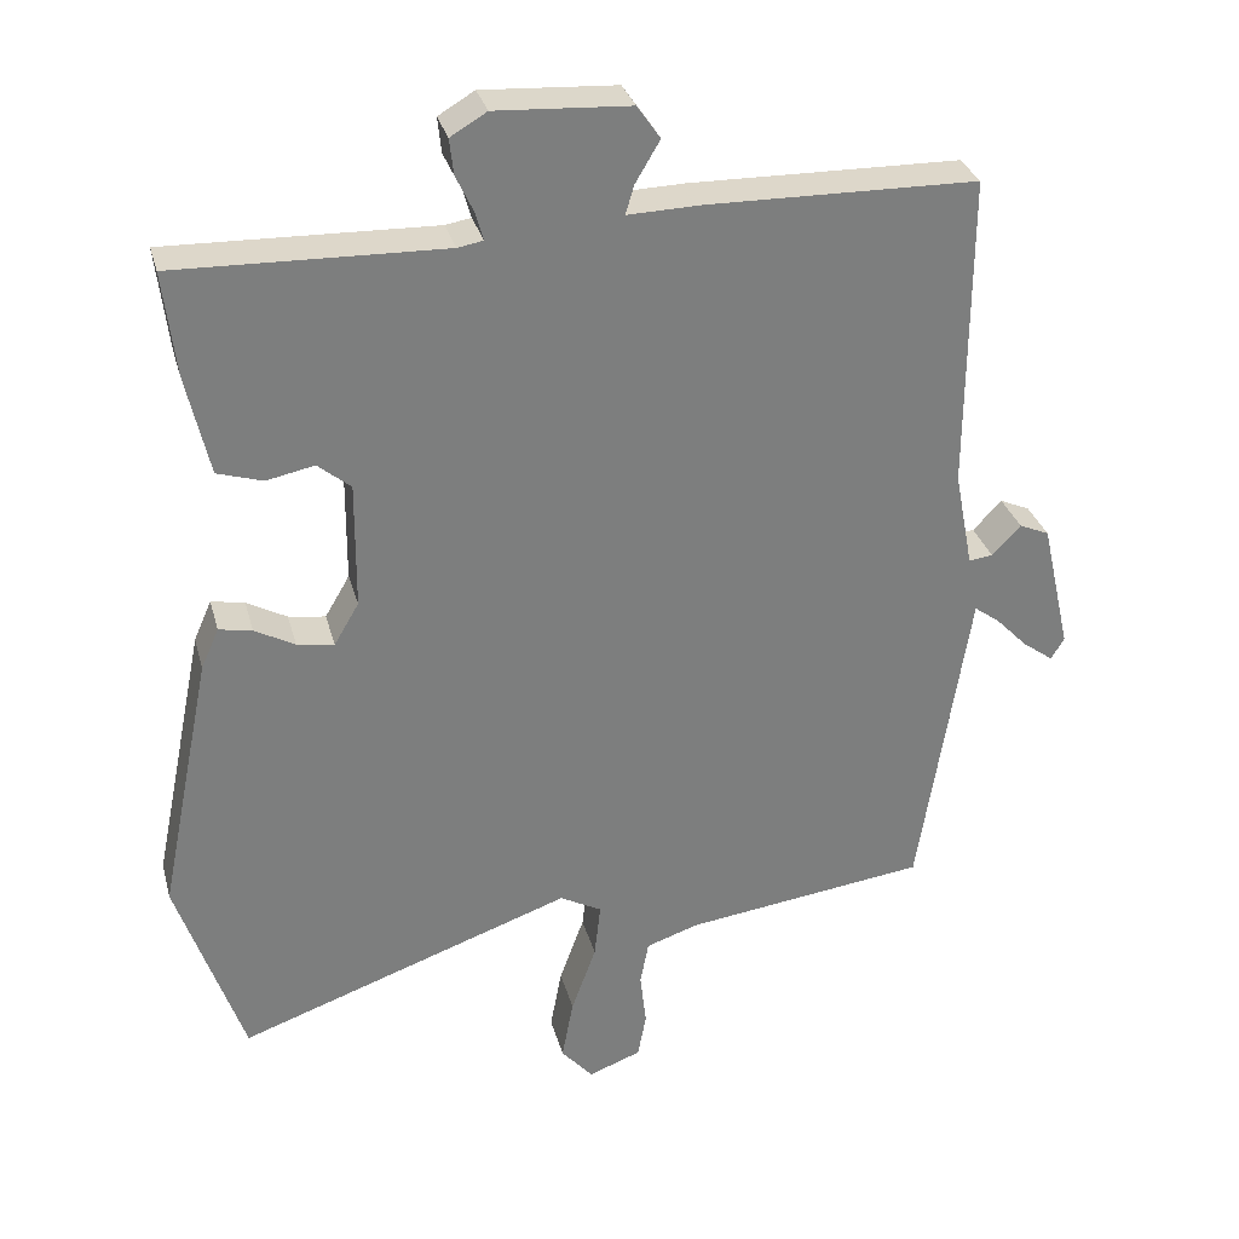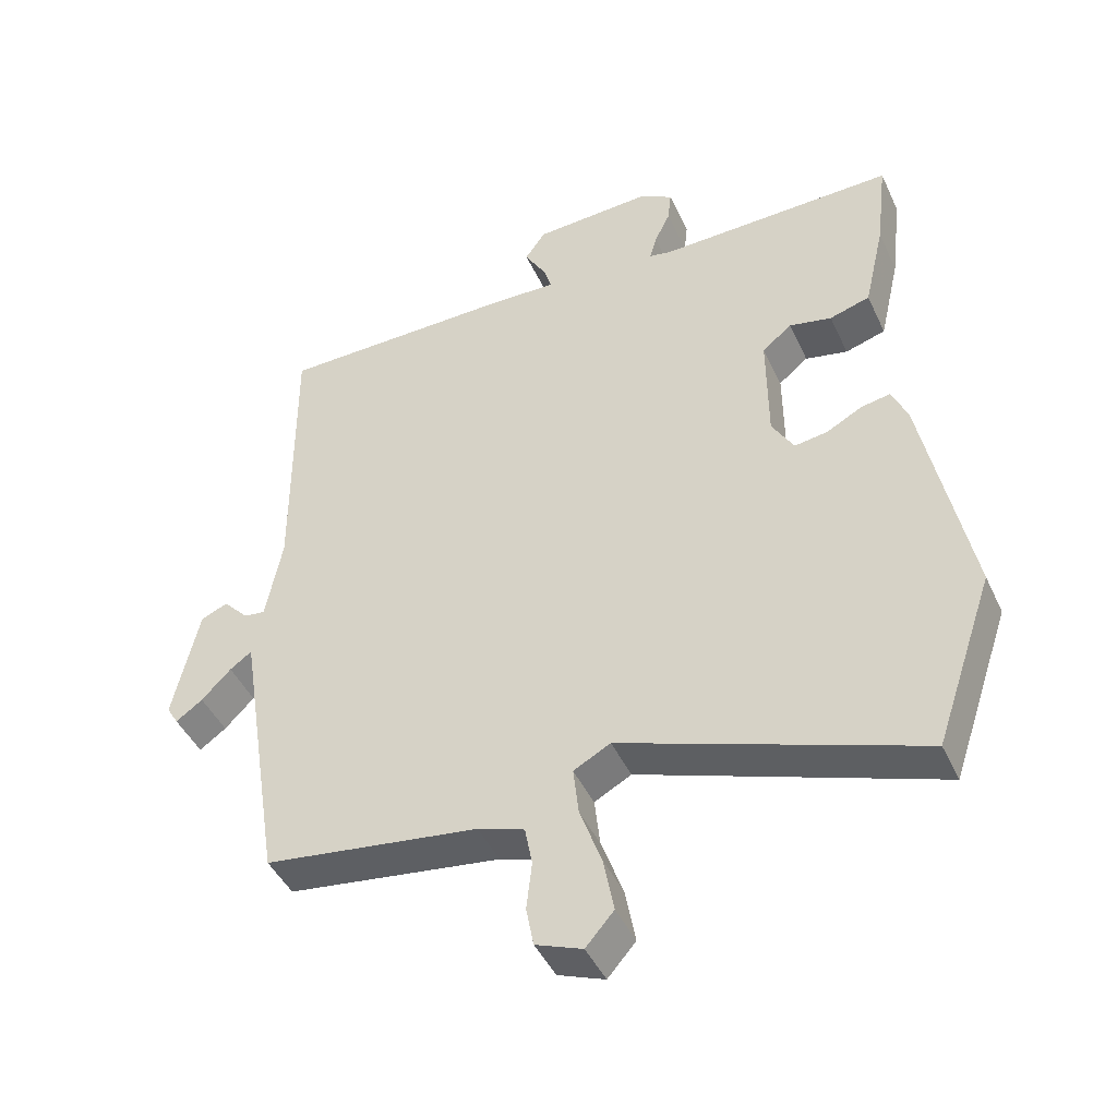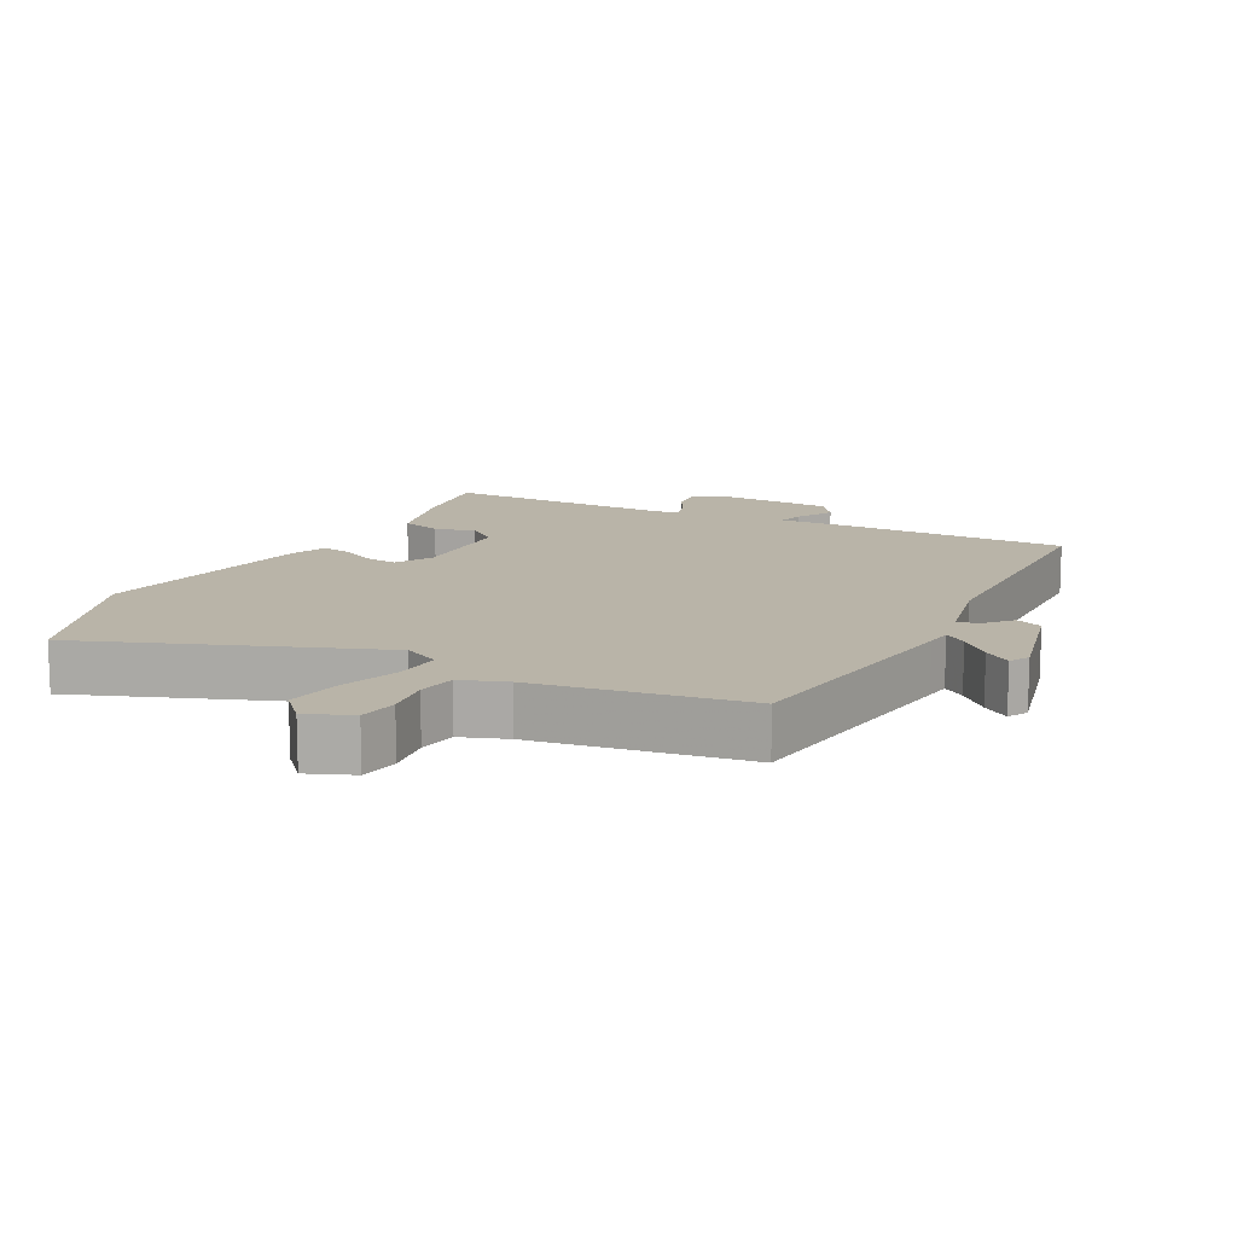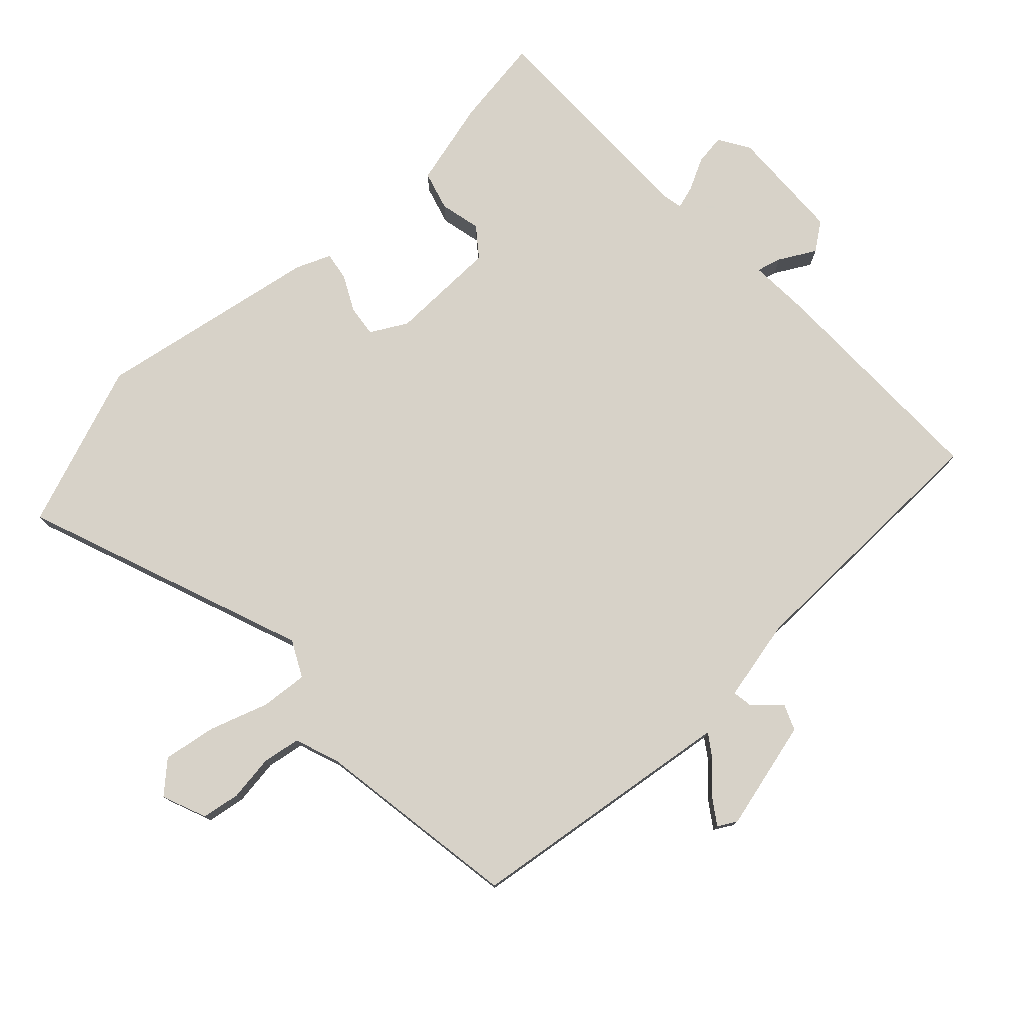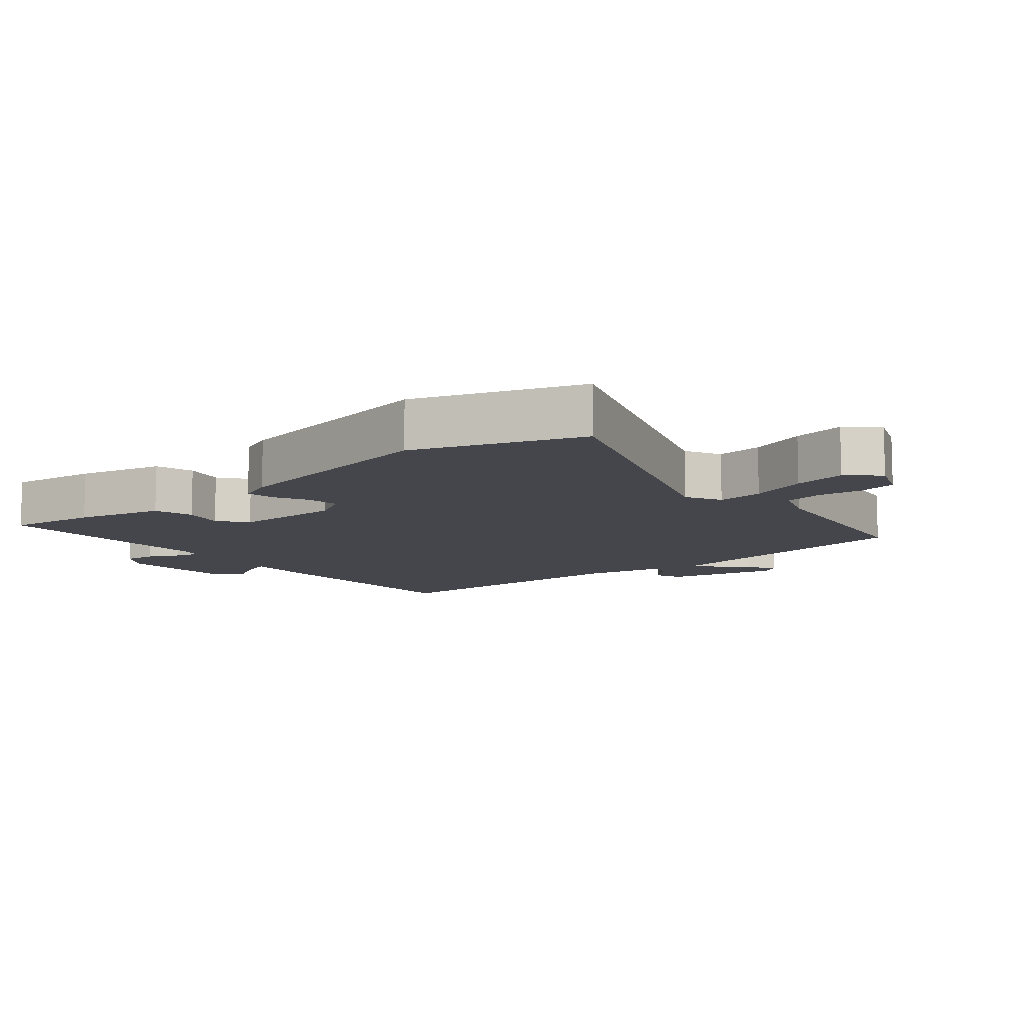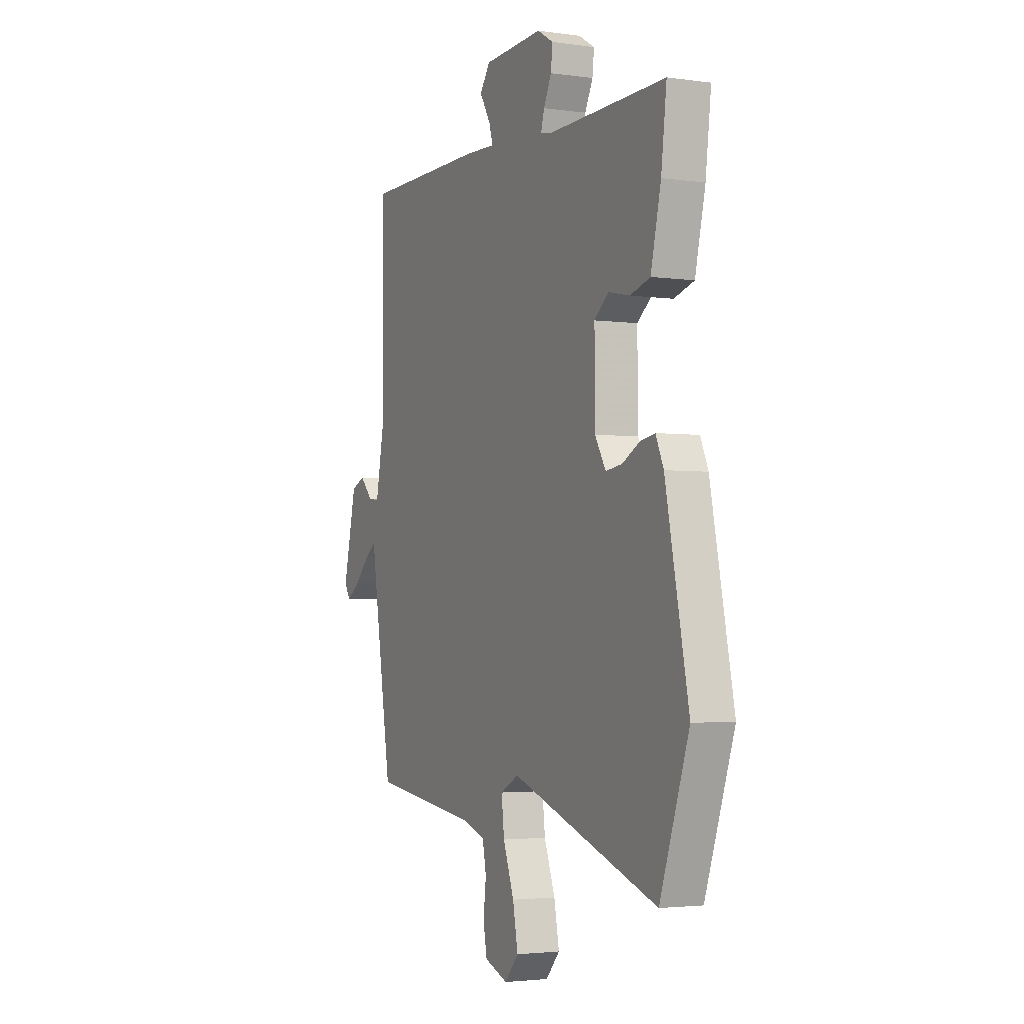
<metadata>
{"format":"obj","ext":"obj","renderer":"f3d","projection":"perspective","resolution":1024,"background":"white","views":[{"elev":30.9,"azim":165.6,"up":"+Z"},{"elev":-44.5,"azim":23.8,"up":"+Z"},{"elev":13.1,"azim":-153.8,"up":"+Y"},{"elev":77.4,"azim":-134.4,"up":"+Y"},{"elev":-10.1,"azim":128.9,"up":"+Y"},{"elev":-2.9,"azim":64.1,"up":"+Z"}]}
</metadata>
<code>
v -0.473 0.07 -0.493
v -0.532 0.07 -0.122
v -0.538 0.07 -0.084
v -0.57 0.07 -0.107
v -0.613 0.07 -0.151
v -0.652 0.07 -0.179
v -0.669 0.07 -0.151
v -0.631 0.07 0.017
v -0.592 0.07 0.034
v -0.555 0.07 -0.005
v -0.524 0.07 -0.009
v -0.5 0.07 0.116
v -0.502 0.07 0.523
v -0.152 0.07 0.528
v -0.058 0.07 0.525
v -0.069 0.07 0.562
v -0.101 0.07 0.616
v -0.071 0.07 0.659
v 0.103 0.07 0.669
v 0.15 0.07 0.641
v 0.145 0.07 0.595
v 0.122 0.07 0.547
v 0.112 0.07 0.511
v 0.145 0.07 0.505
v 0.492 0.07 0.514
v 0.476 0.07 0.379
v 0.446 0.07 0.248
v 0.387 0.07 0.23
v 0.325 0.07 0.243
v 0.282 0.07 0.208
v 0.283 0.07 0.044
v 0.315 0.07 -0.01
v 0.363 0.07 -0.003
v 0.415 0.07 0.025
v 0.458 0.07 0.033
v 0.481 0.07 -0.019
v 0.549 0.07 -0.356
v 0.463 0.07 -0.607
v 0.03 0.07 -0.454
v -0.024 0.07 -0.483
v -0.016 0.07 -0.554
v 0.016 0.07 -0.642
v 0.031 0.07 -0.722
v -0.01 0.07 -0.769
v -0.078 0.07 -0.743
v -0.089 0.07 -0.685
v -0.081 0.07 -0.615
v -0.092 0.07 -0.558
v -0.16 0.07 -0.535
v -0.473 0 -0.493
v -0.532 0 -0.122
v -0.538 0 -0.084
v -0.57 0 -0.107
v -0.613 0 -0.151
v -0.652 0 -0.179
v -0.669 0 -0.151
v -0.631 0 0.017
v -0.592 0 0.034
v -0.555 0 -0.005
v -0.524 0 -0.009
v -0.5 0 0.116
v -0.502 0 0.523
v -0.152 0 0.528
v -0.058 0 0.525
v -0.069 0 0.562
v -0.101 0 0.616
v -0.071 0 0.659
v 0.103 0 0.669
v 0.15 0 0.641
v 0.145 0 0.595
v 0.122 0 0.547
v 0.112 0 0.511
v 0.145 0 0.505
v 0.492 0 0.514
v 0.476 0 0.379
v 0.446 0 0.248
v 0.387 0 0.23
v 0.325 0 0.243
v 0.282 0 0.208
v 0.283 0 0.044
v 0.315 0 -0.01
v 0.363 0 -0.003
v 0.415 0 0.025
v 0.458 0 0.033
v 0.481 0 -0.019
v 0.549 0 -0.356
v 0.463 0 -0.607
v 0.03 0 -0.454
v -0.024 0 -0.483
v -0.016 0 -0.554
v 0.016 0 -0.642
v 0.031 0 -0.722
v -0.01 0 -0.769
v -0.078 0 -0.743
v -0.089 0 -0.685
v -0.081 0 -0.615
v -0.092 0 -0.558
v -0.16 0 -0.535
f 45 46 47
f 44 45 47
f 43 44 47
f 42 43 47
f 41 42 47
f 40 41 47 48
f 37 38 39
f 36 37 39
f 35 36 39
f 34 35 39
f 33 34 39
f 32 33 39 40
f 40 48 49
f 32 40 49
f 31 32 49
f 27 28 29
f 26 27 29
f 25 26 29
f 24 25 29
f 23 24 29 30
f 20 21 22
f 19 20 22
f 18 19 22
f 17 18 22
f 16 17 22
f 15 16 22 23
f 31 49 1
f 30 31 1
f 23 30 1
f 15 23 1
f 14 15 1
f 13 14 1
f 12 13 1
f 8 9 10
f 7 8 10
f 6 7 10
f 5 6 10
f 4 5 10
f 1 2 3
f 12 1 3
f 11 12 3
f 3 4 10 11
f 96 95 94
f 96 94 93
f 96 93 92
f 96 92 91
f 96 91 90
f 97 96 90 89
f 88 87 86
f 88 86 85
f 88 85 84
f 88 84 83
f 88 83 82
f 89 88 82 81
f 98 97 89
f 98 89 81
f 98 81 80
f 78 77 76
f 78 76 75
f 78 75 74
f 78 74 73
f 79 78 73 72
f 71 70 69
f 71 69 68
f 71 68 67
f 71 67 66
f 71 66 65
f 72 71 65 64
f 50 98 80
f 50 80 79
f 50 79 72
f 50 72 64
f 50 64 63
f 50 63 62
f 50 62 61
f 59 58 57
f 59 57 56
f 59 56 55
f 59 55 54
f 59 54 53
f 52 51 50
f 52 50 61
f 52 61 60
f 60 59 53 52
f 1 50 51 2
f 2 51 52 3
f 3 52 53 4
f 4 53 54 5
f 5 54 55 6
f 6 55 56 7
f 7 56 57 8
f 8 57 58 9
f 9 58 59 10
f 10 59 60 11
f 11 60 61 12
f 12 61 62 13
f 13 62 63 14
f 14 63 64 15
f 15 64 65 16
f 16 65 66 17
f 17 66 67 18
f 18 67 68 19
f 19 68 69 20
f 20 69 70 21
f 21 70 71 22
f 22 71 72 23
f 23 72 73 24
f 24 73 74 25
f 25 74 75 26
f 26 75 76 27
f 27 76 77 28
f 28 77 78 29
f 29 78 79 30
f 30 79 80 31
f 31 80 81 32
f 32 81 82 33
f 33 82 83 34
f 34 83 84 35
f 35 84 85 36
f 36 85 86 37
f 37 86 87 38
f 38 87 88 39
f 39 88 89 40
f 40 89 90 41
f 41 90 91 42
f 42 91 92 43
f 43 92 93 44
f 44 93 94 45
f 45 94 95 46
f 46 95 96 47
f 47 96 97 48
f 48 97 98 49
f 49 98 50 1

</code>
